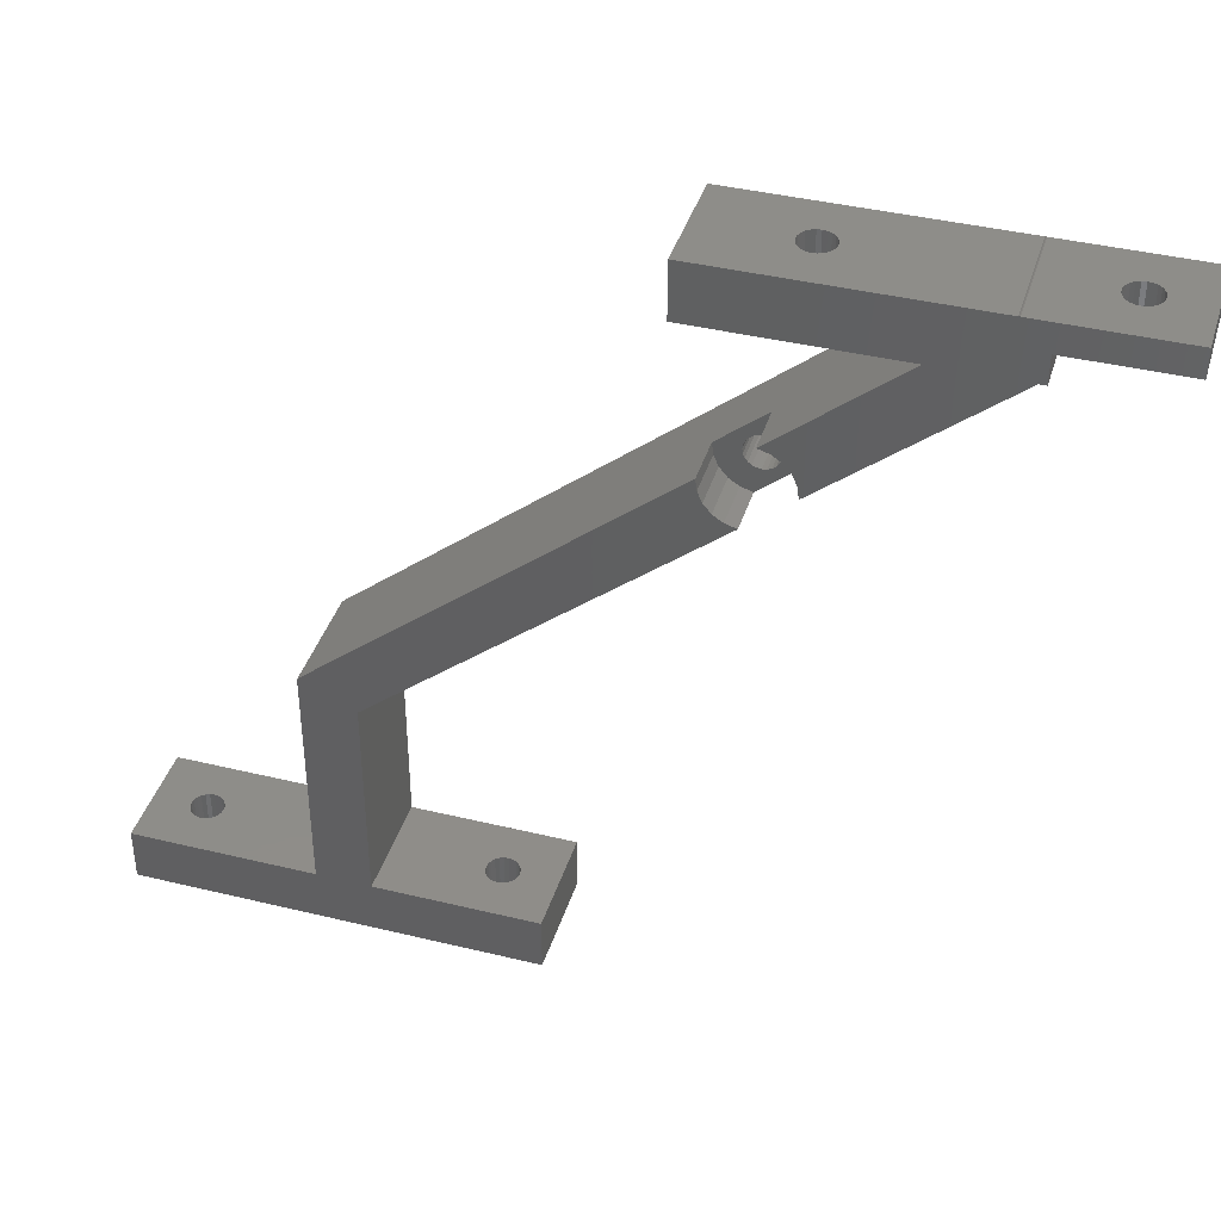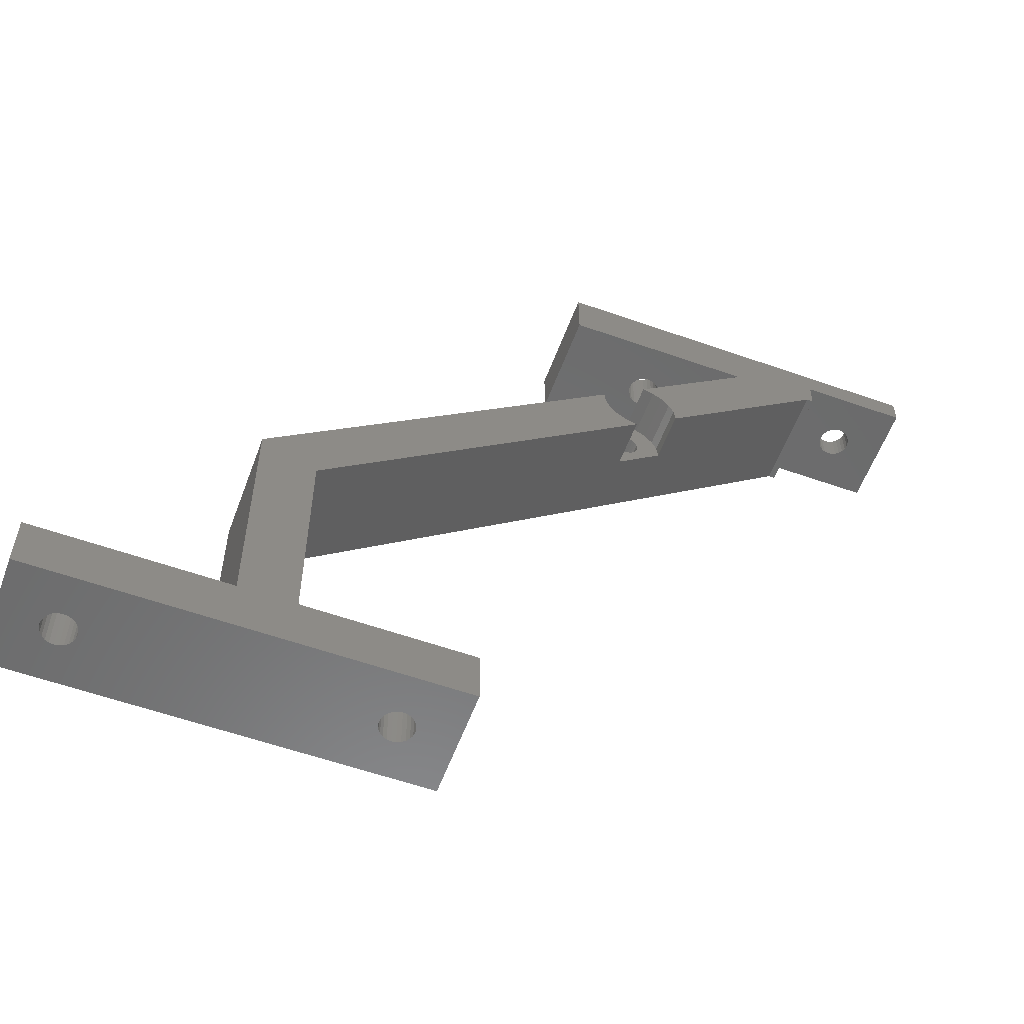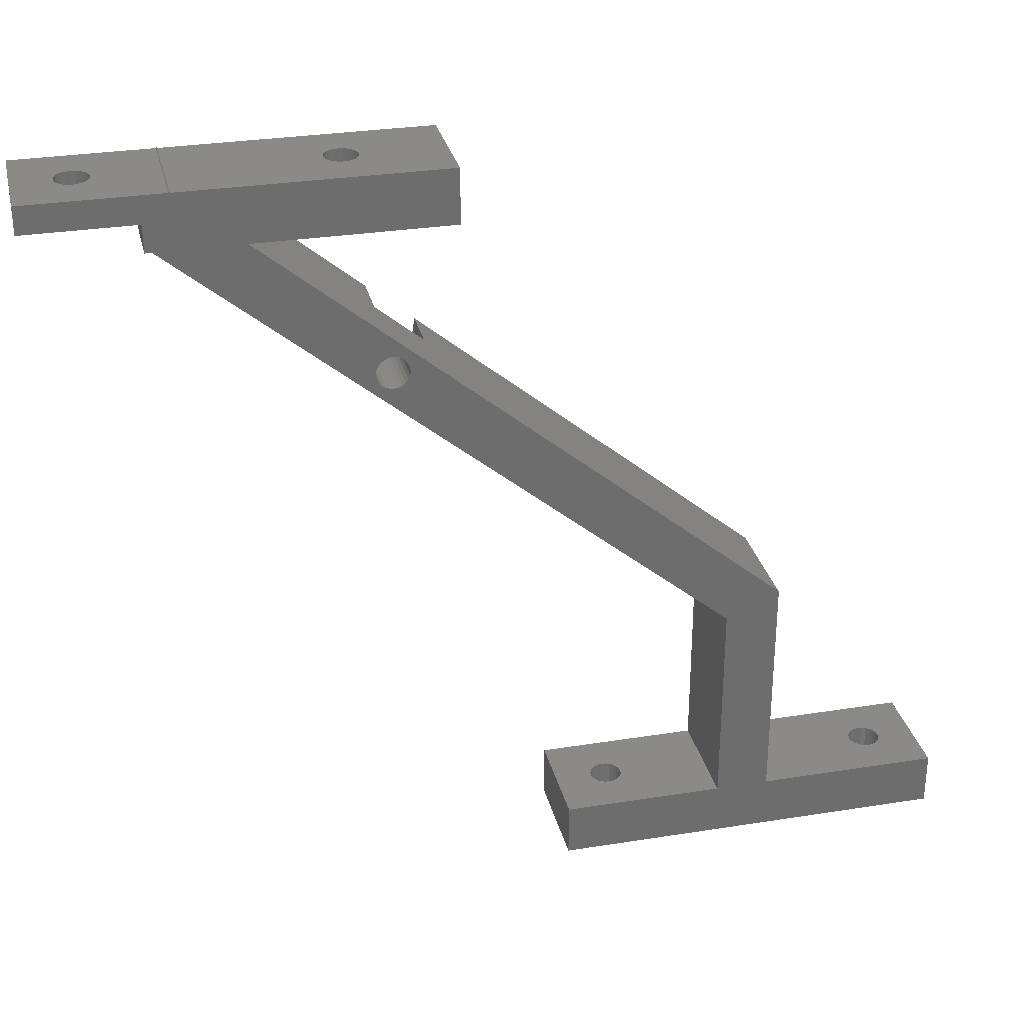
<metadata>
{"format":"stl","ext":"stl","renderer":"f3d","projection":"perspective","resolution":1024,"background":"white","views":[{"elev":40.1,"azim":-163.3,"up":"+Y"},{"elev":-57.3,"azim":159.8,"up":"+Y"},{"elev":30.1,"azim":-13.1,"up":"+Y"}]}
</metadata>
<code>
# stl→obj: 340 verts, 696 faces
v 24.5 -31.04 10
v 24.5 -9.038 0
v 24.5 -9.038 10
v 24.5 -31.04 0
v 37.95 -31.04 4.612
v 41.5 -31.04 0
v 37.8 -31.04 4.25
v 38 -31.04 5
v 36.11 -31.04 3.551
v 35.75 -31.04 3.701
v 41.5 -31.04 10
v 37.95 -31.04 5.388
v 37.8 -31.04 5.75
v 37.56 -31.04 6.061
v 37.25 -31.04 6.299
v 36.89 -31.04 6.449
v 36.5 -31.04 6.5
v 36.11 -31.04 6.449
v 33 -31.04 5
v 35.75 -31.04 6.299
v 35.44 -31.04 6.061
v 35.2 -31.04 5.75
v 35.05 -31.04 5.388
v 35 -31.04 5
v 35.05 -31.04 4.612
v 35.2 -31.04 4.25
v 35.44 -31.04 3.939
v 36.5 -31.04 3.5
v 36.89 -31.04 3.551
v 37.25 -31.04 3.701
v 37.56 -31.04 3.939
v 24.4 -9.038 10
v 21.25 -12.79 10
v 22 -20.04 10
v 19.5 -11.32 10
v 19.5 -31.04 10
v 24.4 -9.038 0
v 21.25 -12.79 0
v 22 -20.04 0
v 19.5 -31.04 0
v 19.5 -11.32 0
v 24.5 -36.04 0
v 41.5 -36.04 0
v 41.5 -36.04 10
v 24.5 -36.04 10
v 35.2 -36.04 5.75
v 37.56 -36.04 3.939
v 35.44 -36.04 6.061
v 37.8 -36.04 4.25
v 35.05 -36.04 5.388
v 37.95 -36.04 5.388
v 38 -36.04 5
v 37.95 -36.04 4.612
v 35 -36.04 5
v 37.8 -36.04 5.75
v 35.05 -36.04 4.612
v 37.56 -36.04 6.061
v 35.2 -36.04 4.25
v 37.25 -36.04 6.299
v 35.44 -36.04 3.939
v 36.89 -36.04 6.449
v 35.75 -36.04 3.701
v 36.5 -36.04 6.5
v 36.11 -36.04 3.551
v 36.11 -36.04 6.449
v 36.5 -36.04 3.5
v 35.75 -36.04 6.299
v 36.89 -36.04 3.551
v 37.25 -36.04 3.701
v 19.5 -9.038 10
v 19.5 -36.04 10
v 24.46 -8.957 0
v 24.46 -8.957 10
v 19.5 -9.038 0
v 19.5 -36.04 0
v 33 -36.04 5
v 8.201 -31.04 4.25
v 8.439 -31.04 3.939
v 4.5 -31.04 0
v 8.75 -31.04 3.701
v 9.888 -31.04 6.449
v 9.5 -31.04 6.5
v 4.5 -31.04 10
v 9.112 -31.04 3.551
v 8.051 -31.04 4.612
v 9.5 -31.04 3.5
v 8 -31.04 5
v 9.888 -31.04 3.551
v 10.25 -31.04 3.701
v 10.56 -31.04 3.939
v 10.56 -31.04 6.061
v 10.25 -31.04 6.299
v 8.201 -31.04 5.75
v 8.051 -31.04 5.388
v 12 -31.04 5
v 10.8 -31.04 4.25
v 10.95 -31.04 4.612
v 11 -31.04 5
v 8.439 -31.04 6.061
v 10.95 -31.04 5.388
v 10.8 -31.04 5.75
v 8.75 -31.04 6.299
v 9.112 -31.04 6.449
v -15.25 17.84 4.5
v -30.89 30.96 10
v -30.89 30.96 0
v -15.25 17.84 0
v -10.97 14.25 4.5
v -5.695 9.821 5
v -10.97 14.25 0
v -11.5 19.46 10
v -23.11 30.96 10
v -11.89 19.41 10
v -12.8 17.21 10
v -12.56 16.9 10
v -12.95 17.57 10
v -11.11 19.41 10
v -13 17.96 10
v -10.75 19.26 10
v -12.25 16.66 10
v -10.44 19.02 10
v -10.2 18.71 10
v -3.213 9.821 10
v -10.05 18.35 10
v -10 17.96 10
v -10.05 17.57 10
v -10.2 17.21 10
v -10.44 16.9 10
v -10.75 16.66 10
v -11.11 16.51 10
v -11.5 16.46 10
v -11.89 16.51 10
v -12.95 18.35 10
v -12.8 18.71 10
v -12.56 19.02 10
v -12.25 19.26 10
v 4.5 -36.04 10
v 6.746 3.378 0
v -7.878 16.99 0
v -7.752 18.07 0
v -8.311 15.99 0
v -9.013 15.16 0
v -9.926 14.56 0
v -12.04 21.67 4.5
v -23.11 30.96 0
v -12.04 21.67 0
v -7.752 18.07 4.5
v 0.6767 11 5
v 4.5 -36.04 0
v 8.201 -36.04 5.75
v 10.56 -36.04 3.939
v 8.439 -36.04 6.061
v 10.8 -36.04 4.25
v 8.051 -36.04 5.388
v 10.95 -36.04 5.388
v 11 -36.04 5
v 10.95 -36.04 4.612
v 8 -36.04 5
v 10.8 -36.04 5.75
v 8.051 -36.04 4.612
v 10.56 -36.04 6.061
v 8.201 -36.04 4.25
v 10.25 -36.04 6.299
v 8.439 -36.04 3.939
v 9.888 -36.04 6.449
v 8.75 -36.04 3.701
v 9.5 -36.04 6.5
v 9.112 -36.04 3.551
v 9.112 -36.04 6.449
v 9.5 -36.04 3.5
v 8.75 -36.04 6.299
v 9.888 -36.04 3.551
v 10.25 -36.04 3.701
v -31.5 30.96 10
v -31.5 30.96 0
v -21.46 24.4 0
v -15.1 19.02 0
v -15.25 17.96 0
v -14.66 19.99 0
v -13.96 20.79 0
v -13.06 21.37 0
v -15.25 17.88 0
v -15.25 17.92 0
v -15.25 17.88 4.5
v -15.25 17.92 4.5
v -15.25 17.96 4.5
v -11.5 19.46 4.5
v -11.89 19.41 4.5
v -11.11 19.41 4.5
v -10.75 19.26 4.5
v -12.56 16.9 4.5
v -12.25 16.66 4.5
v -10.44 19.02 4.5
v -15.1 19.02 4.5
v -12.8 18.71 4.5
v -12.95 18.35 4.5
v -13.06 21.37 4.5
v -12.25 19.26 4.5
v -14.66 19.99 4.5
v -12.56 19.02 4.5
v -10.44 16.9 4.5
v -8.311 15.99 4.5
v -9.013 15.16 4.5
v -13.96 20.79 4.5
v -10.75 16.66 4.5
v -9.926 14.56 4.5
v -10.2 17.21 4.5
v -7.878 16.99 4.5
v -11.11 16.51 4.5
v -10.05 17.57 4.5
v -10 17.96 4.5
v -11.5 16.46 4.5
v -12.8 17.21 4.5
v -12.95 17.57 4.5
v -11.89 16.51 4.5
v -13 17.96 4.5
v -10.05 18.35 4.5
v -10.2 18.71 4.5
v -31.5 33.25 10
v -31.5 31.47 10
v -29.07 35.96 10
v -29.22 35.96 10
v 12 -36.04 5
v -14.89 30.96 6.449
v -15.25 30.96 6.299
v -15.8 30.96 4.25
v -15.56 30.96 3.939
v -15.25 30.96 3.701
v -14.5 30.96 6.5
v -15.95 30.96 4.612
v -14.89 30.96 3.551
v -16 30.96 5
v -14.5 30.96 3.5
v -5.5 30.96 0
v -13 30.96 5
v -13.05 30.96 4.612
v -15.95 30.96 5.388
v -13.2 30.96 4.25
v -13.44 30.96 3.939
v -13.75 30.96 3.701
v -14.11 30.96 3.551
v -5.5 30.96 10
v -14.11 30.96 6.449
v -13.75 30.96 6.299
v -13.44 30.96 6.061
v -13.2 30.96 5.75
v -13.05 30.96 5.388
v -15.8 30.96 5.75
v -15.56 30.96 6.061
v -31.5 31.47 0
v -31.5 33.25 0
v -29.07 35.96 0
v -29.22 35.96 0
v -31.5 33.46 10
v -35.36 34.61 10
v -41.5 33.46 10
v -41.5 35.96 10
v -29.16 36.04 10
v -17.28 33.46 10
v -5.5 35.96 10
v -17.28 33.46 0
v -5.5 35.96 0
v -15.56 35.96 3.939
v -13.2 35.96 5.75
v -15.25 35.96 3.701
v -13.44 35.96 6.061
v -15.8 35.96 4.25
v -13.05 35.96 5.388
v -15.95 35.96 5.388
v -16 35.96 5
v -15.95 35.96 4.612
v -13 35.96 5
v -15.8 35.96 5.75
v -13.05 35.96 4.612
v -15.56 35.96 6.061
v -13.2 35.96 4.25
v -15.25 35.96 6.299
v -13.44 35.96 3.939
v -14.89 35.96 6.449
v -13.75 35.96 3.701
v -14.11 35.96 3.551
v -14.5 35.96 6.5
v -14.5 35.96 3.5
v -14.11 35.96 6.449
v -13.75 35.96 6.299
v -14.89 35.96 3.551
v -31.5 33.46 0
v -35.36 34.61 0
v -41.5 33.46 0
v -41.5 35.96 0
v -29.16 36.04 0
v -36.5 33.46 6.5
v -36.89 33.46 6.449
v -37.8 33.46 4.25
v -37.56 33.46 3.939
v -35 33.46 5
v -35.05 33.46 4.612
v -37.25 33.46 3.701
v -36.89 33.46 3.551
v -37.95 33.46 4.612
v -38 33.46 5
v -36.5 33.46 3.5
v -35.05 33.46 5.388
v -35.2 33.46 5.75
v -35.44 33.46 6.061
v -35.75 33.46 6.299
v -36.11 33.46 6.449
v -36.11 33.46 3.551
v -35.75 33.46 3.701
v -37.95 33.46 5.388
v -37.8 33.46 5.75
v -35.44 33.46 3.939
v -37.56 33.46 6.061
v -37.25 33.46 6.299
v -35.2 33.46 4.25
v -36.5 35.96 6.5
v -36.89 35.96 6.449
v -37.25 35.96 3.701
v -37.56 35.96 3.939
v -36.11 35.96 6.449
v -37.8 35.96 4.25
v -36.89 35.96 3.551
v -37.95 35.96 4.612
v -36.11 35.96 3.551
v -35.75 35.96 3.701
v -35.44 35.96 3.939
v -36.5 35.96 3.5
v -35.2 35.96 4.25
v -35.05 35.96 4.612
v -35 35.96 5
v -38 35.96 5
v -35.05 35.96 5.388
v -35.2 35.96 5.75
v -35.44 35.96 6.061
v -35.75 35.96 6.299
v -37.56 35.96 6.061
v -37.8 35.96 5.75
v -37.95 35.96 5.388
v -37.25 35.96 6.299
v -17.28 35.96 5
f 1 2 3
f 1 4 2
f 5 6 7
f 8 6 5
f 9 4 10
f 11 8 12
f 11 12 13
f 11 13 14
f 11 14 15
f 11 15 16
f 11 16 17
f 11 17 18
f 11 18 1
f 11 6 8
f 19 4 1
f 19 20 21
f 19 21 22
f 19 22 23
f 19 23 24
f 19 24 25
f 19 25 26
f 19 26 27
f 19 27 10
f 19 10 4
f 19 1 20
f 6 28 29
f 6 29 30
f 6 30 31
f 6 9 28
f 6 4 9
f 7 6 31
f 18 20 1
f 3 32 33
f 34 35 36
f 34 33 35
f 34 1 3
f 34 36 1
f 34 3 33
f 32 2 37
f 3 2 32
f 2 38 37
f 39 40 41
f 39 41 38
f 39 2 4
f 39 4 40
f 39 38 2
f 6 42 4
f 6 43 42
f 44 43 6
f 44 6 11
f 11 1 45
f 11 45 44
f 46 22 21
f 47 31 30
f 46 21 48
f 49 31 47
f 49 7 31
f 50 23 22
f 50 22 46
f 51 8 52
f 51 12 8
f 53 7 49
f 53 5 7
f 13 12 51
f 54 24 23
f 54 23 50
f 52 5 53
f 55 13 51
f 52 8 5
f 56 24 54
f 56 25 24
f 14 13 55
f 57 14 55
f 58 25 56
f 58 26 25
f 59 15 14
f 59 14 57
f 60 26 58
f 60 27 26
f 61 16 15
f 61 15 59
f 62 27 60
f 62 10 27
f 63 17 16
f 63 16 61
f 64 10 62
f 64 9 10
f 65 18 17
f 28 9 64
f 65 17 63
f 66 28 64
f 29 28 66
f 67 20 18
f 68 29 66
f 67 18 65
f 69 29 68
f 48 21 20
f 69 30 29
f 48 20 67
f 47 30 69
f 40 35 41
f 36 35 40
f 70 35 33
f 32 70 33
f 1 36 71
f 1 71 45
f 32 37 72
f 32 72 73
f 74 38 41
f 37 38 74
f 4 75 40
f 4 42 75
f 53 49 43
f 52 53 43
f 64 62 42
f 44 51 52
f 44 55 51
f 44 57 55
f 44 59 57
f 44 61 59
f 44 63 61
f 44 65 63
f 44 45 65
f 44 52 43
f 76 45 42
f 76 48 67
f 76 46 48
f 76 50 46
f 76 54 50
f 76 56 54
f 76 58 56
f 76 60 58
f 76 62 60
f 76 42 62
f 76 67 45
f 43 68 66
f 43 69 68
f 43 47 69
f 43 66 64
f 43 64 42
f 49 47 43
f 65 45 67
f 77 78 79
f 80 79 78
f 81 82 83
f 84 79 80
f 85 77 79
f 86 79 84
f 87 85 79
f 88 79 86
f 40 88 89
f 40 89 90
f 40 79 88
f 36 91 92
f 36 92 81
f 83 93 94
f 83 94 87
f 36 81 83
f 95 36 40
f 83 87 79
f 95 90 96
f 95 96 97
f 95 97 98
f 99 93 83
f 95 98 100
f 95 100 101
f 95 101 91
f 95 91 36
f 95 40 90
f 102 99 83
f 103 102 83
f 82 103 83
f 104 105 106
f 107 104 106
f 108 105 104
f 109 41 35
f 109 35 105
f 109 108 110
f 109 110 41
f 109 105 108
f 111 112 113
f 114 105 115
f 116 105 114
f 117 112 111
f 118 105 116
f 119 112 117
f 73 70 32
f 105 35 115
f 115 35 120
f 73 112 121
f 73 121 122
f 121 112 119
f 123 35 70
f 123 122 124
f 123 124 125
f 123 125 126
f 123 126 127
f 123 127 128
f 123 128 129
f 123 129 130
f 123 130 131
f 123 131 132
f 123 132 120
f 123 120 35
f 123 73 122
f 123 70 73
f 112 118 133
f 112 133 134
f 112 134 135
f 112 135 136
f 112 136 113
f 112 105 118
f 36 83 137
f 36 137 71
f 45 75 42
f 45 71 75
f 72 37 74
f 138 41 110
f 138 139 140
f 138 141 139
f 138 142 141
f 138 143 142
f 138 110 143
f 138 140 72
f 138 74 41
f 138 72 74
f 144 145 112
f 146 145 144
f 147 144 112
f 148 140 147
f 148 72 140
f 148 73 72
f 148 112 73
f 148 147 112
f 40 149 79
f 40 75 149
f 137 79 149
f 137 83 79
f 150 93 99
f 151 90 89
f 150 99 152
f 153 90 151
f 153 96 90
f 154 94 93
f 154 93 150
f 155 98 156
f 155 100 98
f 157 96 153
f 157 97 96
f 101 100 155
f 158 87 94
f 158 94 154
f 156 97 157
f 159 101 155
f 156 98 97
f 160 87 158
f 160 85 87
f 91 101 159
f 161 91 159
f 162 85 160
f 162 77 85
f 163 92 91
f 163 91 161
f 164 77 162
f 164 78 77
f 165 81 92
f 165 92 163
f 166 78 164
f 166 80 78
f 167 82 81
f 167 81 165
f 168 80 166
f 168 84 80
f 169 103 82
f 86 84 168
f 169 82 167
f 170 86 168
f 88 86 170
f 171 102 103
f 172 88 170
f 171 103 169
f 173 88 172
f 152 99 102
f 173 89 88
f 152 102 171
f 151 89 173
f 174 175 106
f 105 174 106
f 176 107 106
f 176 106 145
f 176 145 146
f 176 177 178
f 176 179 177
f 176 180 179
f 176 181 180
f 176 146 181
f 176 182 107
f 176 183 182
f 176 178 183
f 107 184 104
f 182 184 107
f 183 185 184
f 183 186 185
f 183 184 182
f 178 186 183
f 144 187 188
f 144 189 187
f 144 190 189
f 191 192 108
f 144 193 190
f 144 147 193
f 194 195 196
f 194 196 186
f 197 188 198
f 197 144 188
f 199 200 195
f 199 195 194
f 201 202 203
f 204 198 200
f 204 197 198
f 204 200 199
f 205 203 206
f 205 201 203
f 207 208 202
f 207 202 201
f 209 206 108
f 209 205 206
f 210 208 207
f 211 147 208
f 211 208 210
f 212 209 108
f 104 213 191
f 104 214 213
f 215 212 108
f 104 216 214
f 104 191 108
f 217 147 211
f 184 216 104
f 218 147 217
f 192 215 108
f 185 216 184
f 186 196 216
f 186 216 185
f 193 147 218
f 208 147 140
f 139 208 140
f 202 208 139
f 141 202 139
f 203 202 141
f 142 203 141
f 206 203 142
f 143 206 142
f 108 206 143
f 110 108 143
f 219 220 105
f 221 222 219
f 221 219 105
f 112 221 105
f 191 115 120
f 218 121 193
f 213 115 191
f 217 124 122
f 213 114 115
f 217 122 218
f 196 118 216
f 196 133 118
f 214 114 213
f 214 116 114
f 211 125 124
f 211 124 217
f 134 133 196
f 216 116 214
f 216 118 116
f 195 134 196
f 210 126 125
f 210 125 211
f 200 135 134
f 207 126 210
f 200 134 195
f 207 127 126
f 136 135 200
f 201 127 207
f 198 136 200
f 201 128 127
f 113 136 198
f 205 128 201
f 188 113 198
f 205 129 128
f 111 113 188
f 209 129 205
f 187 111 188
f 209 130 129
f 117 111 187
f 212 130 209
f 189 117 187
f 212 131 130
f 190 119 117
f 215 131 212
f 190 117 189
f 215 132 131
f 193 121 119
f 192 132 215
f 193 119 190
f 192 120 132
f 218 122 121
f 191 120 192
f 165 137 167
f 166 164 149
f 162 149 164
f 168 166 149
f 160 149 162
f 158 149 160
f 170 168 149
f 75 173 172
f 75 151 173
f 172 170 149
f 75 172 149
f 71 163 161
f 71 165 163
f 71 137 165
f 137 154 150
f 223 153 151
f 137 158 154
f 223 157 153
f 223 156 157
f 223 155 156
f 223 159 155
f 223 161 159
f 137 149 158
f 223 75 71
f 223 71 161
f 223 151 75
f 152 137 150
f 171 137 152
f 169 137 171
f 167 137 169
f 224 112 225
f 226 145 227
f 228 227 145
f 229 112 224
f 230 145 226
f 231 228 145
f 232 112 145
f 232 145 230
f 233 231 145
f 234 235 236
f 237 112 232
f 234 236 238
f 234 238 239
f 234 239 240
f 234 240 241
f 234 241 233
f 234 233 145
f 242 229 243
f 242 243 244
f 242 244 245
f 242 245 246
f 242 246 247
f 242 247 235
f 242 235 234
f 242 112 229
f 248 112 237
f 249 112 248
f 225 112 249
f 177 186 178
f 177 194 186
f 179 199 194
f 179 194 177
f 180 204 199
f 180 199 179
f 181 197 204
f 181 204 180
f 146 144 197
f 146 197 181
f 105 220 174
f 174 220 250
f 174 250 175
f 106 175 250
f 251 106 250
f 252 251 253
f 252 106 251
f 145 106 252
f 220 219 251
f 220 251 250
f 222 254 219
f 255 256 254
f 255 257 256
f 255 222 257
f 255 254 222
f 221 258 222
f 259 112 242
f 259 221 112
f 259 260 221
f 259 242 260
f 261 234 145
f 261 145 252
f 261 252 262
f 261 262 234
f 234 262 260
f 234 260 242
f 263 227 228
f 264 246 245
f 263 228 265
f 264 245 266
f 267 226 227
f 267 227 263
f 268 247 246
f 268 246 264
f 269 232 270
f 269 237 232
f 271 230 226
f 271 226 267
f 272 235 247
f 232 230 271
f 273 248 237
f 272 247 268
f 273 237 269
f 270 232 271
f 274 235 272
f 274 236 235
f 275 249 248
f 275 248 273
f 276 236 274
f 276 238 236
f 277 225 249
f 277 249 275
f 278 238 276
f 278 239 238
f 279 224 225
f 279 225 277
f 280 239 278
f 280 240 239
f 229 224 279
f 281 241 240
f 282 229 279
f 281 240 280
f 243 229 282
f 283 233 241
f 284 243 282
f 283 241 281
f 285 244 243
f 286 231 233
f 286 233 283
f 285 243 284
f 266 245 244
f 265 228 231
f 265 231 286
f 266 244 285
f 253 251 287
f 288 287 289
f 288 289 290
f 288 290 253
f 288 253 287
f 252 253 291
f 219 254 287
f 219 287 251
f 292 256 293
f 294 289 295
f 296 297 287
f 298 295 289
f 299 298 289
f 300 289 294
f 301 289 300
f 302 299 289
f 254 303 296
f 254 304 303
f 254 305 304
f 254 306 305
f 254 307 306
f 254 292 307
f 254 256 292
f 254 296 287
f 287 308 302
f 287 309 308
f 287 302 289
f 256 310 311
f 256 301 310
f 256 289 301
f 312 309 287
f 313 256 311
f 314 256 313
f 315 312 287
f 293 256 314
f 297 315 287
f 256 257 290
f 256 290 289
f 316 317 257
f 318 290 319
f 320 316 257
f 321 319 290
f 322 290 318
f 323 321 290
f 253 324 325
f 253 325 326
f 327 290 322
f 253 326 328
f 253 328 329
f 253 329 330
f 331 323 290
f 253 290 324
f 222 330 332
f 222 332 333
f 222 333 334
f 222 334 335
f 324 290 327
f 222 335 320
f 222 253 330
f 222 320 257
f 257 336 337
f 257 337 338
f 257 338 331
f 257 331 290
f 339 336 257
f 317 339 257
f 222 291 253
f 222 258 291
f 291 258 221
f 252 291 221
f 282 279 221
f 265 252 263
f 286 252 265
f 283 252 286
f 262 274 272
f 262 276 274
f 262 278 276
f 262 280 278
f 262 281 280
f 262 283 281
f 262 252 283
f 260 284 282
f 260 285 284
f 260 266 285
f 260 264 266
f 260 268 264
f 260 272 268
f 260 262 272
f 260 282 221
f 340 252 221
f 340 269 270
f 340 273 269
f 340 275 273
f 340 267 263
f 340 271 267
f 340 270 271
f 340 263 252
f 340 221 275
f 277 275 221
f 279 277 221
f 312 326 325
f 312 325 309
f 311 337 336
f 311 336 313
f 315 328 326
f 315 326 312
f 310 338 337
f 303 330 296
f 303 332 330
f 310 337 311
f 297 329 328
f 297 328 315
f 330 329 297
f 304 333 332
f 301 331 338
f 304 332 303
f 301 338 310
f 296 330 297
f 300 331 301
f 300 323 331
f 305 334 333
f 305 333 304
f 294 323 300
f 294 321 323
f 306 335 334
f 306 334 305
f 295 321 294
f 295 319 321
f 307 320 335
f 307 335 306
f 298 319 295
f 298 318 319
f 292 316 320
f 292 320 307
f 299 322 318
f 299 318 298
f 293 317 316
f 327 322 299
f 293 316 292
f 302 327 299
f 324 327 302
f 314 339 317
f 308 324 302
f 314 317 293
f 309 325 324
f 313 336 339
f 309 324 308
f 313 339 314

</code>
